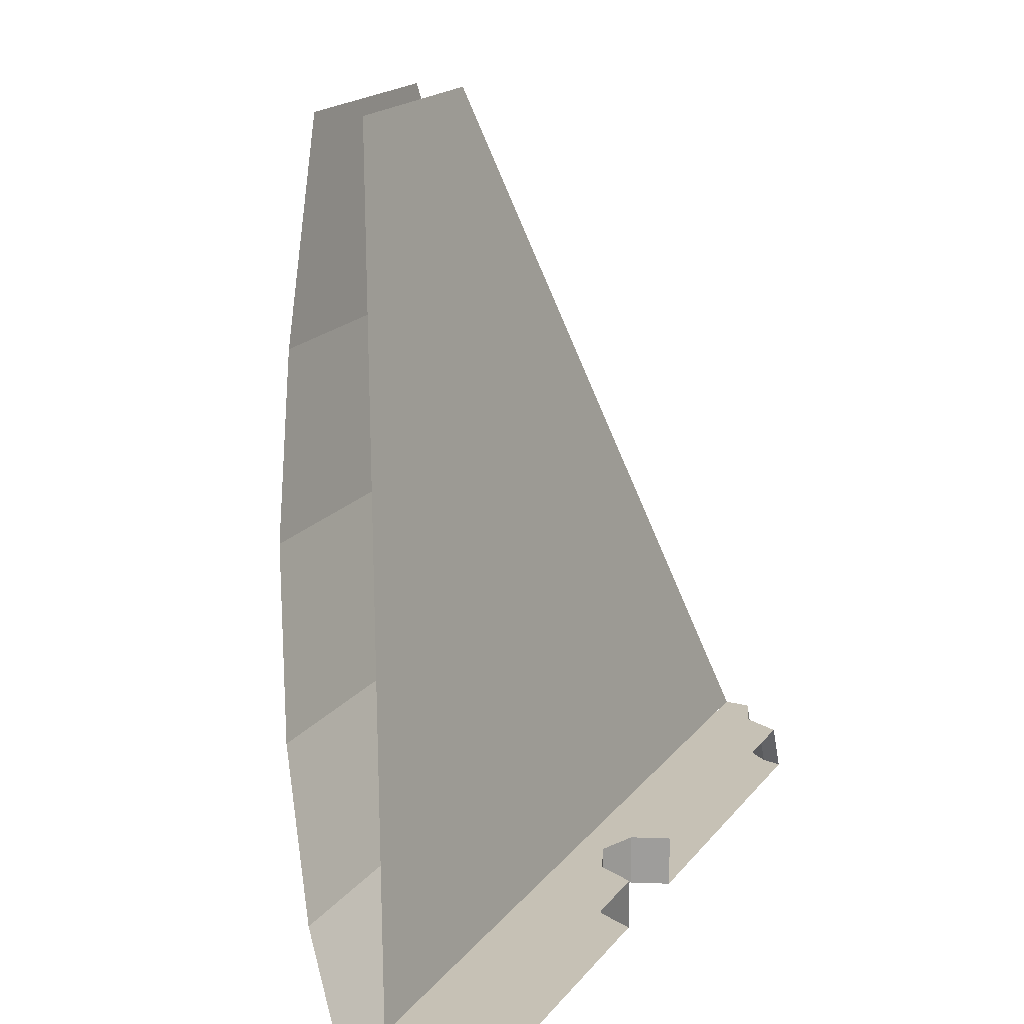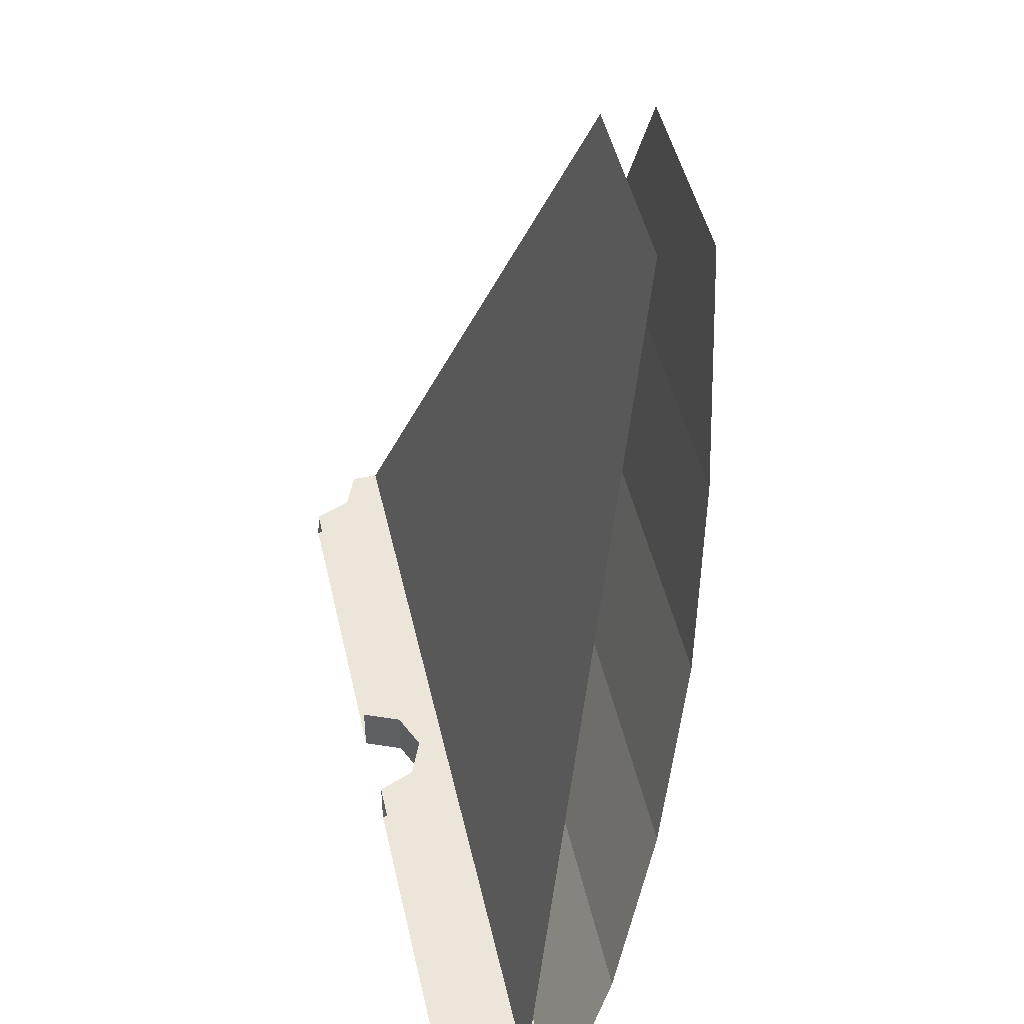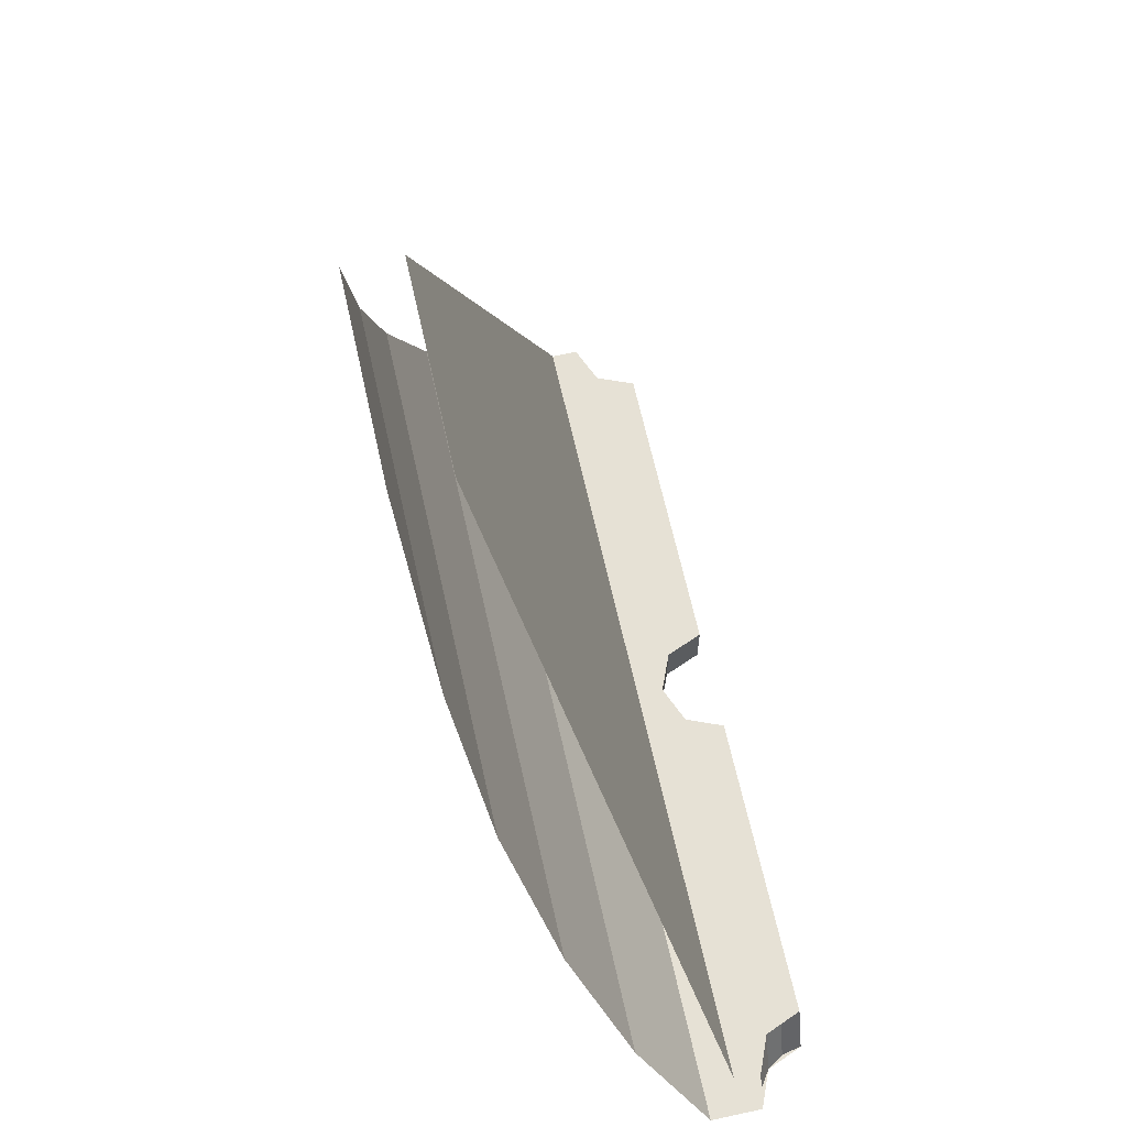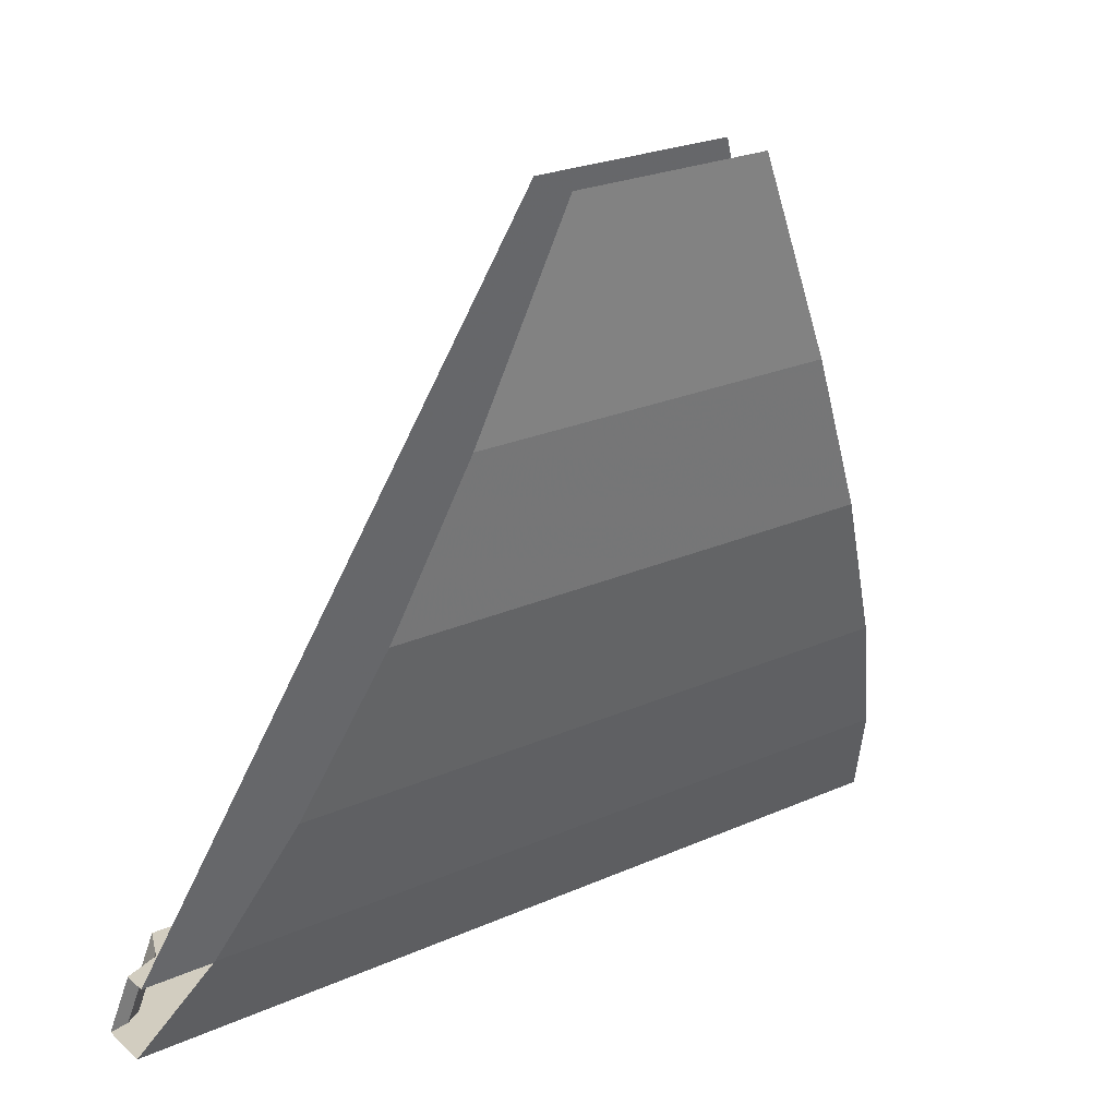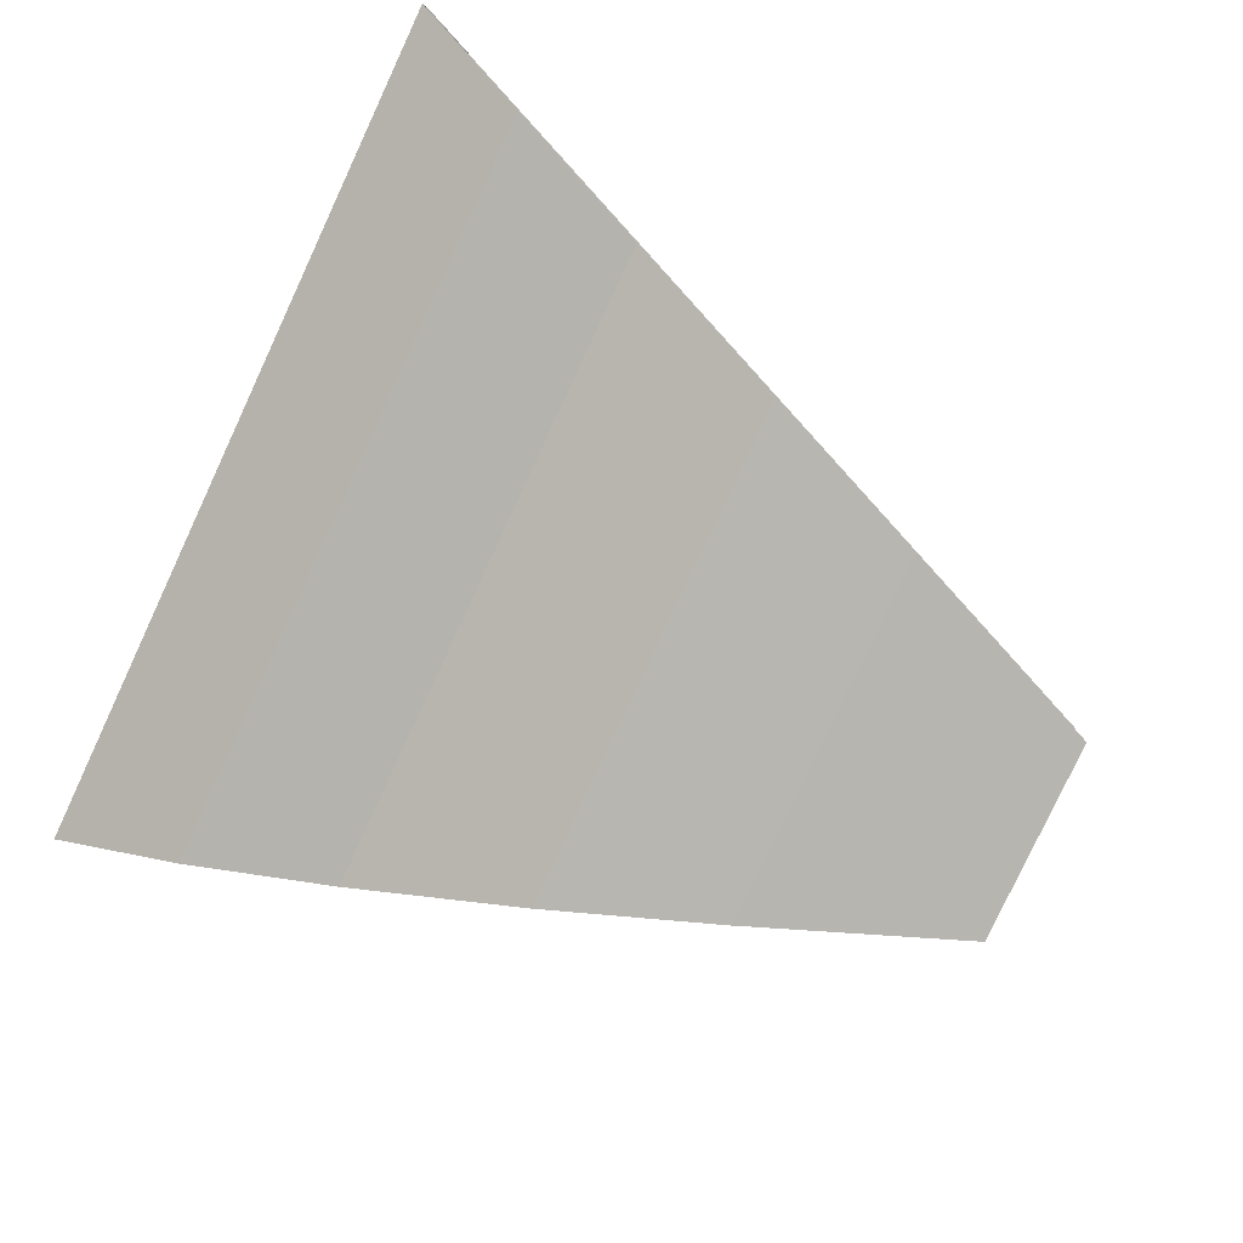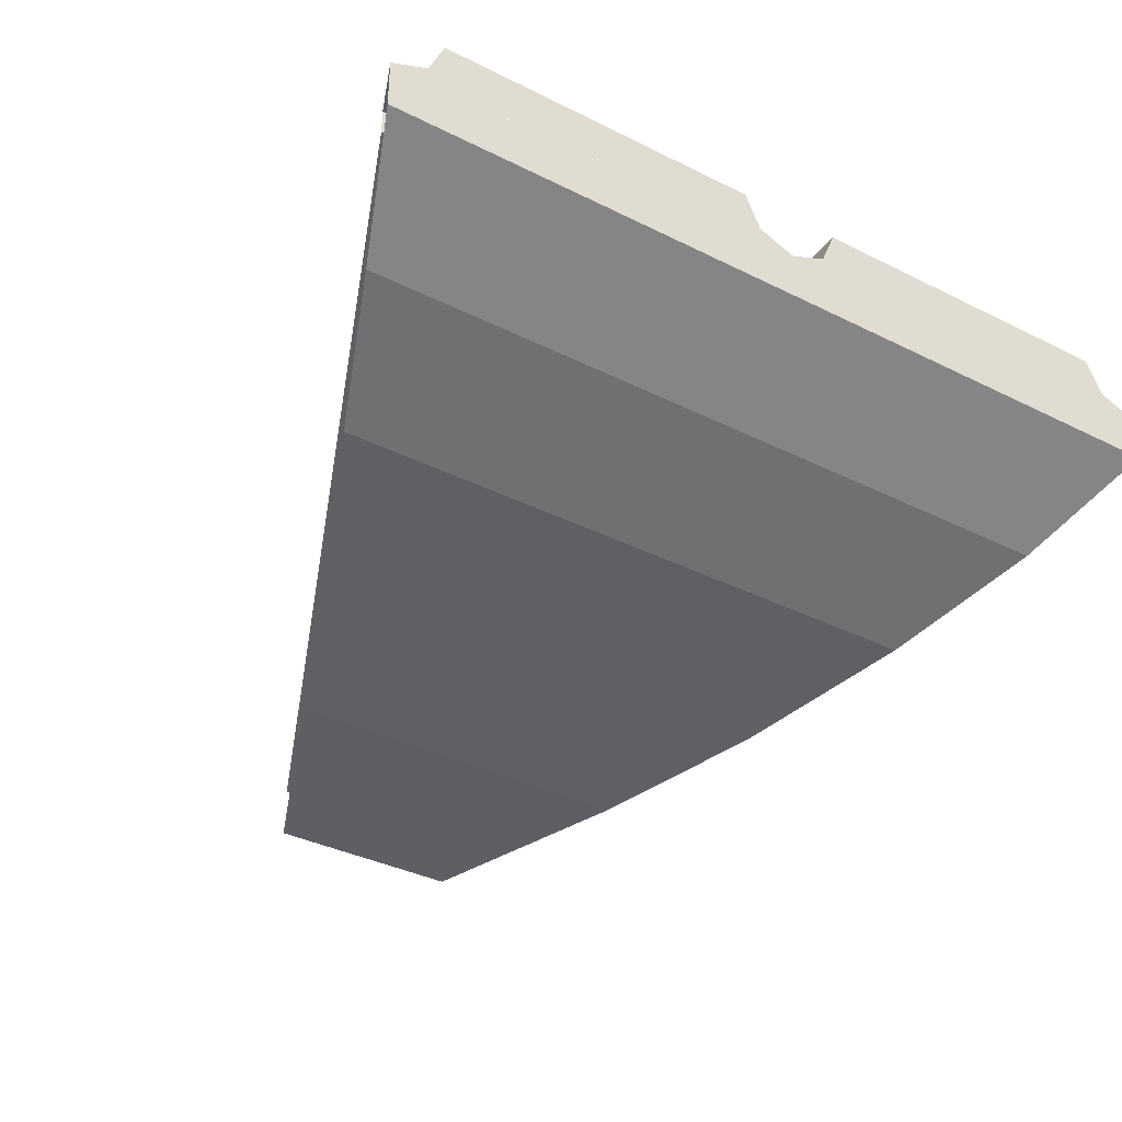
<metadata>
{"format":"obj","ext":"obj","renderer":"f3d","projection":"perspective","resolution":1024,"background":"white","views":[{"elev":18.8,"azim":116.4,"up":"+Z"},{"elev":47.2,"azim":-102.6,"up":"+Z"},{"elev":64.5,"azim":77.6,"up":"+Z"},{"elev":24.6,"azim":-35.9,"up":"+Z"},{"elev":-79.9,"azim":-115.0,"up":"+Y"},{"elev":-36.9,"azim":147.2,"up":"+Y"}]}
</metadata>
<code>
v 0.7101 0.0665 -1.714
v 0.3825 0 -0.9238
v -0.3825 0 -0.9238
v -0.7101 0.0665 -1.714
v 0.9733 0.1665 -2.35
v 0.7106 0.0665 -1.714
v -0.7101 0.0665 -1.714
v -0.9733 0.1665 -2.35
v 1.235 0.3332 -2.981
v 0.9733 0.1665 -2.35
v -0.9733 0.1665 -2.35
v -1.235 0.3332 -2.981
v 1.464 0.5432 -3.535
v 1.235 0.3332 -2.981
v -1.235 0.3332 -2.981
v -1.464 0.5432 -3.535
v 1.657 0.8 -4
v 1.464 0.5432 -3.535
v -1.464 0.5432 -3.535
v -1.657 0.8 -4
v -1.457 1 -4
v -1.516 1.059 -4
v -1.457 1.2 -4
v -1.457 1 -4
v -1.657 1 -4
v -1.516 1.059 -4
v 1.457 1 -4
v 1.516 1.059 -4
v 1.457 1.2 -4
v 1.457 1 -4
v 1.657 1 -4
v 1.516 1.059 -4
v 0.2 1 -4
v 0.1414 1.059 -4
v 0.2 1.2 -4
v 0.2 1 -4
v 0 1 -4
v 0.1414 1.059 -4
v -0.2 1 -4
v -0.1414 1.059 -4
v 0 1 -4
v -0.2 1 -4
v -0.2 1.2 -4
v -0.1414 1.059 -4
v 0.1414 1.059 -4
v 0.2 1.2 -4
v 0.2 1.2 -3.8
v 0.1414 1.059 -3.8
v 0 1 -4
v 0.1414 1.059 -4
v 0.1414 1.059 -3.8
v 0 1 -3.8
v -0.1414 1.059 -4
v 0 1 -4
v 0 1 -3.8
v -0.1414 1.059 -3.8
v -0.2 1.2 -4
v -0.1414 1.059 -4
v -0.1414 1.059 -3.8
v -0.2 1.2 -3.8
v 0.2 1 -3.8
v 0.1414 1.059 -3.8
v 0.2 1.2 -3.8
v 0.2 1 -3.8
v 0 1 -3.8
v 0.1414 1.059 -3.8
v -0.2 1 -3.8
v -0.1414 1.059 -3.8
v 0 1 -3.8
v -0.2 1 -3.8
v -0.2 1.2 -3.8
v -0.1414 1.059 -3.8
v -1.457 1.2 -4
v -0.2 1.2 -4
v -0.2 1 -4
v -1.457 1 -4
v 1.457 1 -4
v 0.2 1 -4
v 0.2 1.2 -4
v 1.457 1.2 -4
v -1.657 1 -4
v 1.657 1 -4
v 1.657 0.8 -4
v -1.657 0.8 -4
v 1.574 1 -3.8
v -1.574 1 -3.8
v -1.574 0.9 -3.8
v 1.574 0.9 -3.8
v -0.2 1 -3.8
v -0.2 1.2 -3.8
v -1.374 1.2 -3.8
v -1.374 1 -3.8
v 1.374 1 -3.8
v 1.374 1.2 -3.8
v 0.2 1.2 -3.8
v 0.2 1 -3.8
v -1.374 1 -3.8
v -1.433 1.059 -3.8
v -1.374 1.2 -3.8
v -1.374 1 -3.8
v -1.574 1 -3.8
v -1.433 1.059 -3.8
v 1.374 1 -3.8
v 1.433 1.059 -3.8
v 1.374 1.2 -3.8
v 1.374 1 -3.8
v 1.574 1 -3.8
v 1.433 1.059 -3.8
v -1.574 1 -3.8
v -1.497 1.015 -3.8
v -1.58 1.015 -4
v -1.657 1 -4
v -1.497 1.015 -3.8
v -1.433 1.059 -3.8
v -1.516 1.059 -4
v -1.58 1.015 -4
v -1.433 1.059 -3.8
v -1.389 1.123 -3.8
v -1.472 1.123 -4
v -1.516 1.059 -4
v -1.389 1.123 -3.8
v -1.374 1.2 -3.8
v -1.457 1.2 -4
v -1.472 1.123 -4
v 1.657 1 -4
v 1.58 1.015 -4
v 1.497 1.015 -3.8
v 1.574 1 -3.8
v 1.58 1.015 -4
v 1.516 1.059 -4
v 1.433 1.059 -3.8
v 1.497 1.015 -3.8
v 1.516 1.059 -4
v 1.472 1.123 -4
v 1.389 1.123 -3.8
v 1.433 1.059 -3.8
v 1.472 1.123 -4
v 1.457 1.2 -4
v 1.374 1.2 -3.8
v 1.389 1.123 -3.8
v 1.574 0.9 -3.8
v -1.574 0.9 -3.8
v -0.3826 0.2 -0.9238
v 0.3826 0.2 -0.9238
g mesh7427188
f 1 2 3
f 3 4 1
f 5 6 7
f 7 8 5
f 9 10 11
f 11 12 9
f 13 14 15
f 15 16 13
f 17 18 19
f 19 20 17
g mesh7427189
f 21 22 23
f 24 25 26
g mesh7427191
f 27 29 28
f 30 32 31
g mesh7427194
f 33 34 35
f 36 37 38
f 39 40 41
f 42 43 44
g mesh7427198
f 45 47 46
f 47 45 48
f 49 51 50
f 51 49 52
f 53 55 54
f 55 53 56
f 57 59 58
f 59 57 60
g mesh7427202
f 61 63 62
f 64 66 65
f 67 69 68
f 70 72 71
f 73 74 75
f 75 76 73
f 77 78 79
f 79 80 77
g mesh7427204
f 81 82 83
f 83 84 81
g mesh7427206
f 85 86 87
f 87 88 85
f 89 90 91
f 91 92 89
f 93 94 95
f 95 96 93
g mesh7427208
f 97 99 98
f 100 102 101
g mesh7427210
f 103 104 105
f 106 107 108
f 109 110 111
f 111 112 109
f 113 114 115
f 115 116 113
f 117 118 119
f 119 120 117
f 121 122 123
f 123 124 121
f 125 126 127
f 127 128 125
f 129 130 131
f 131 132 129
f 133 134 135
f 135 136 133
f 137 138 139
f 139 140 137
f 141 142 143
f 143 144 141

</code>
